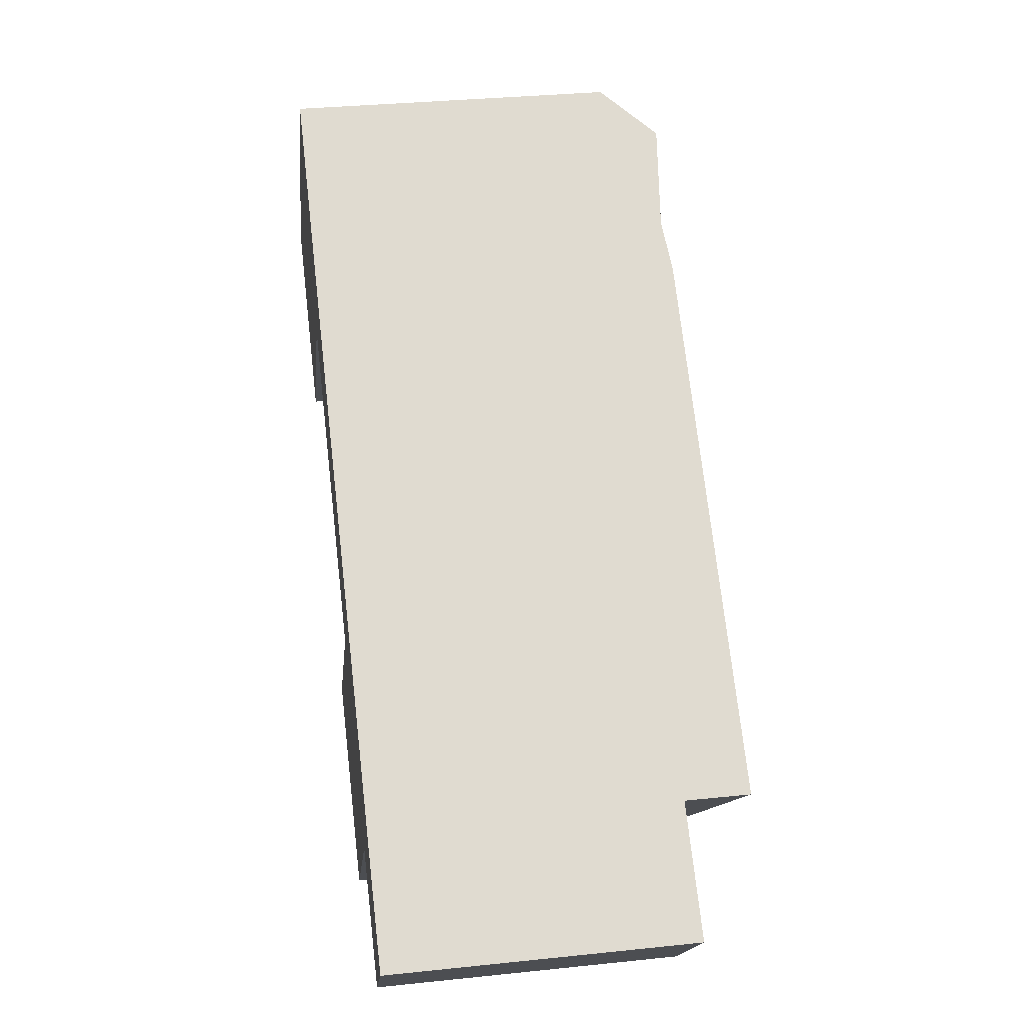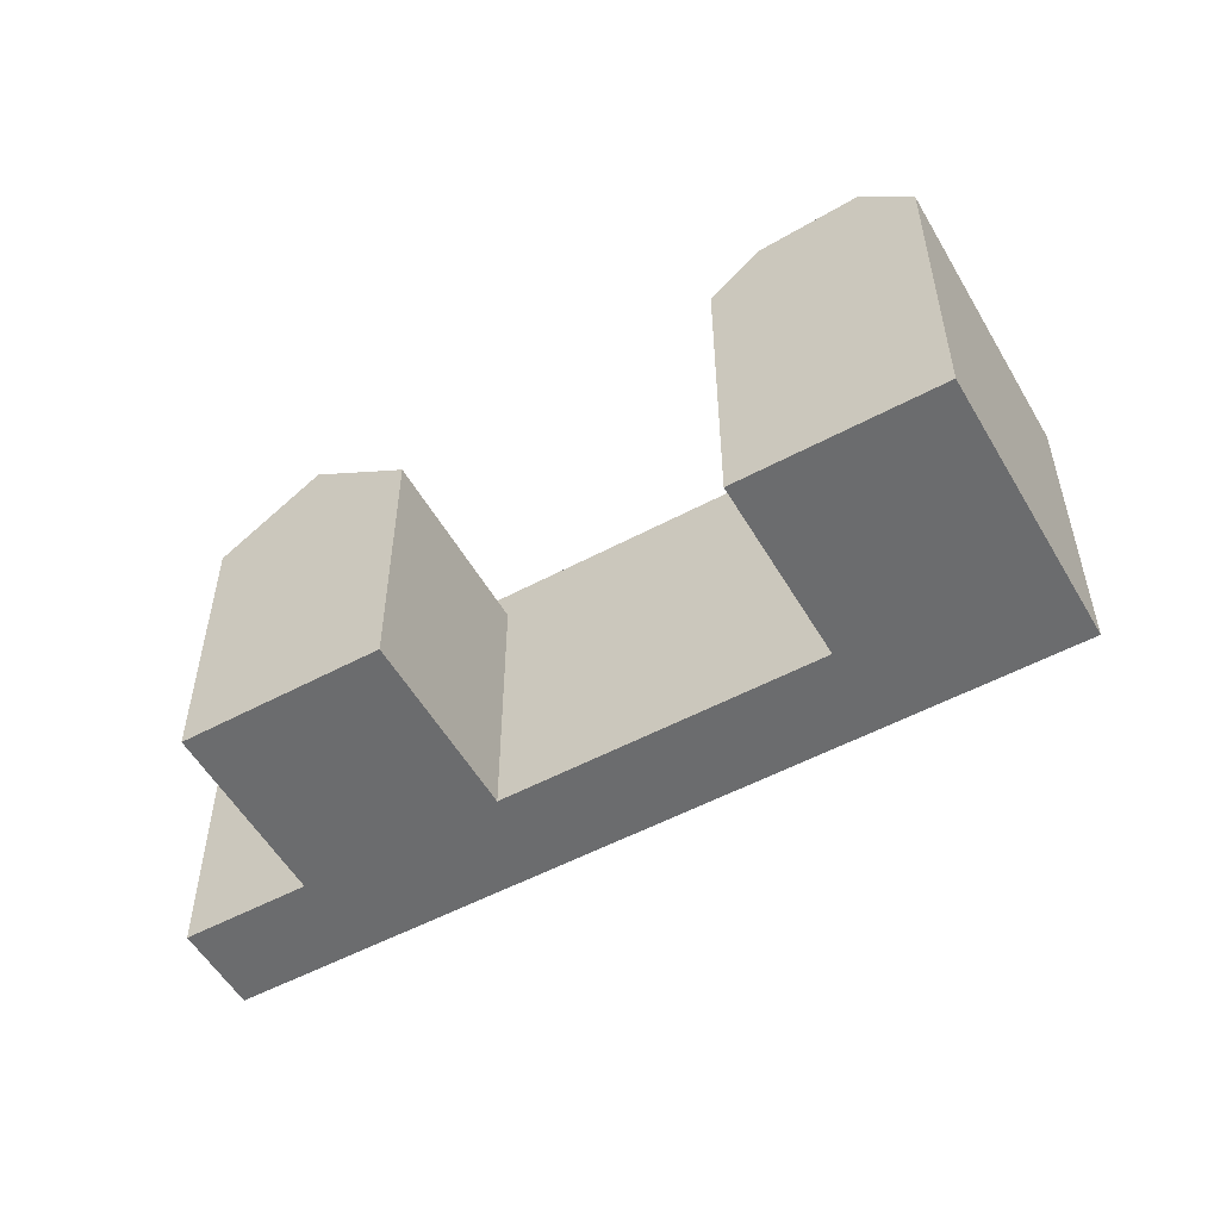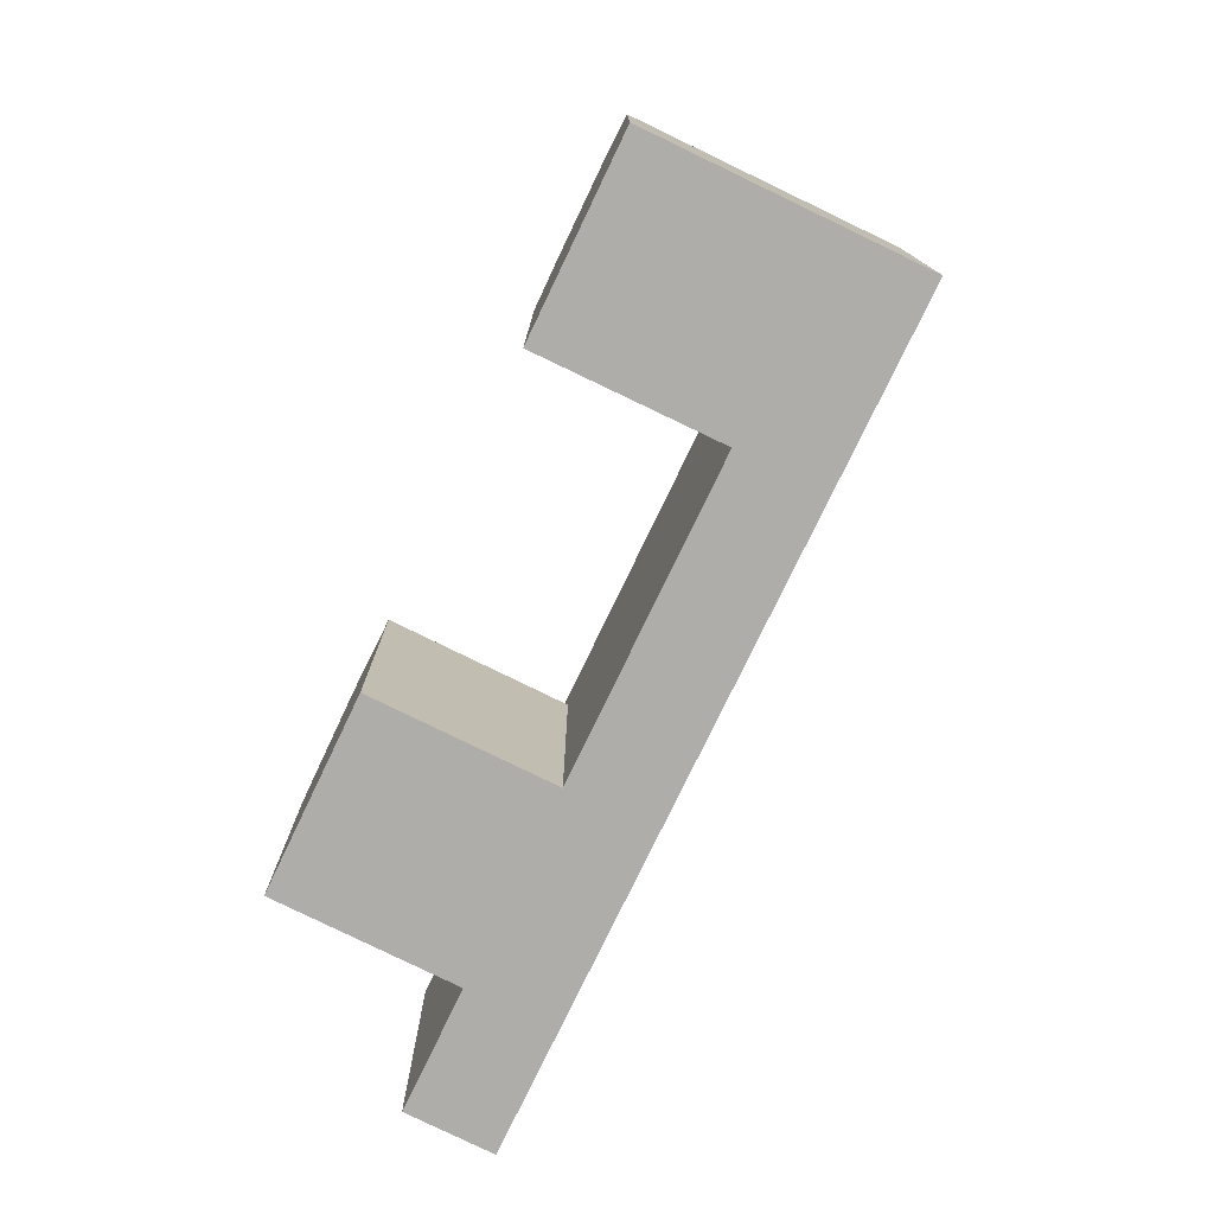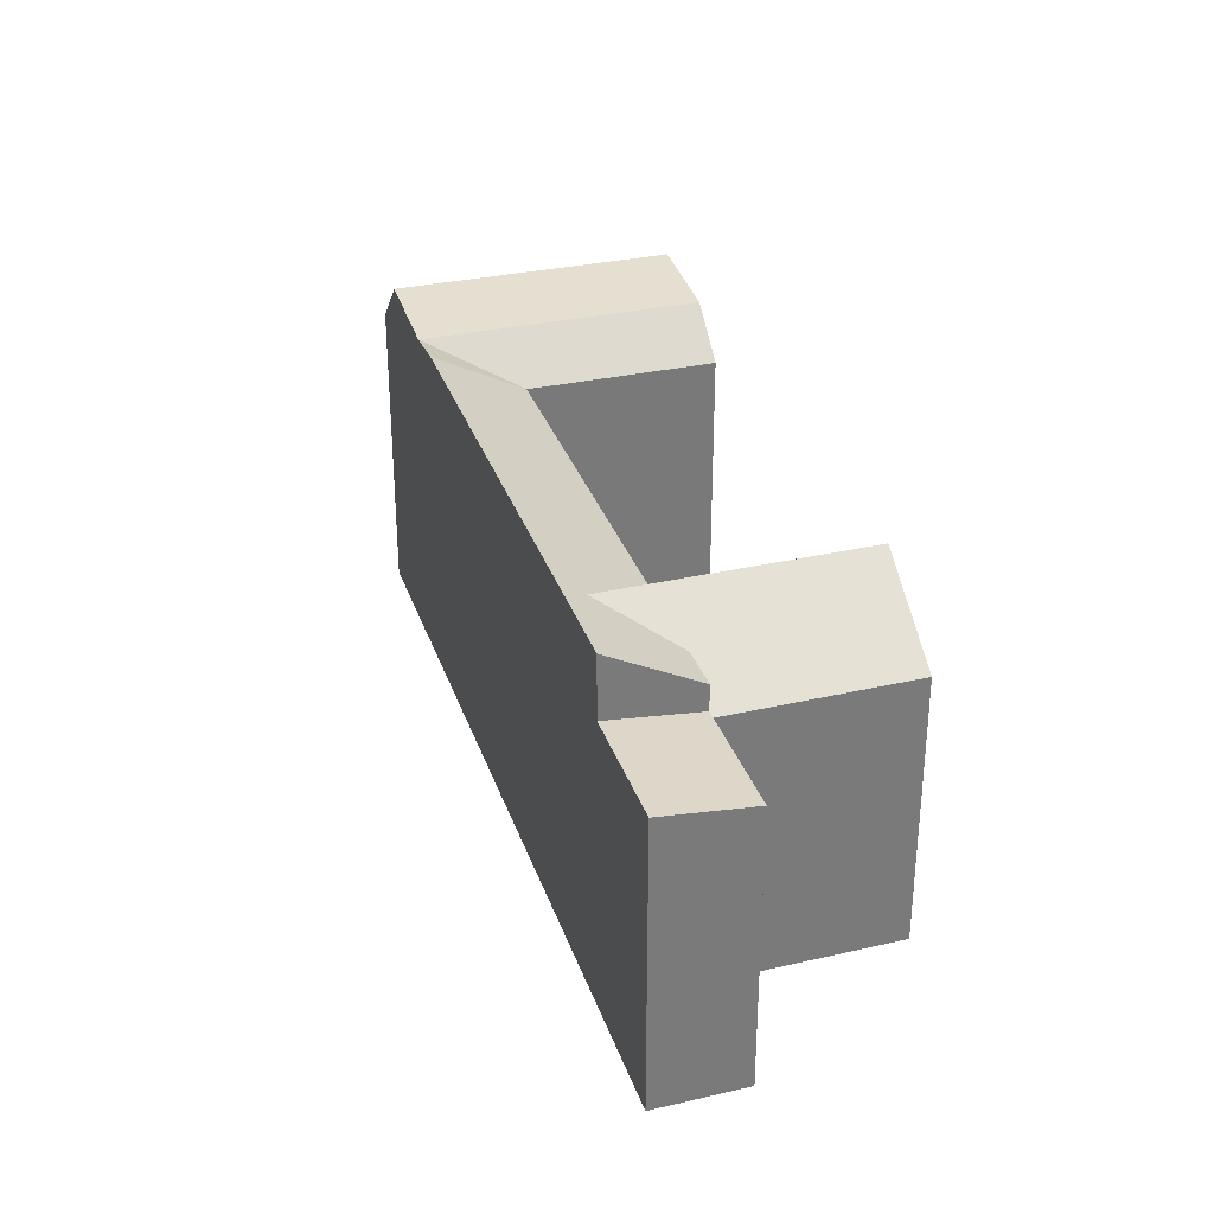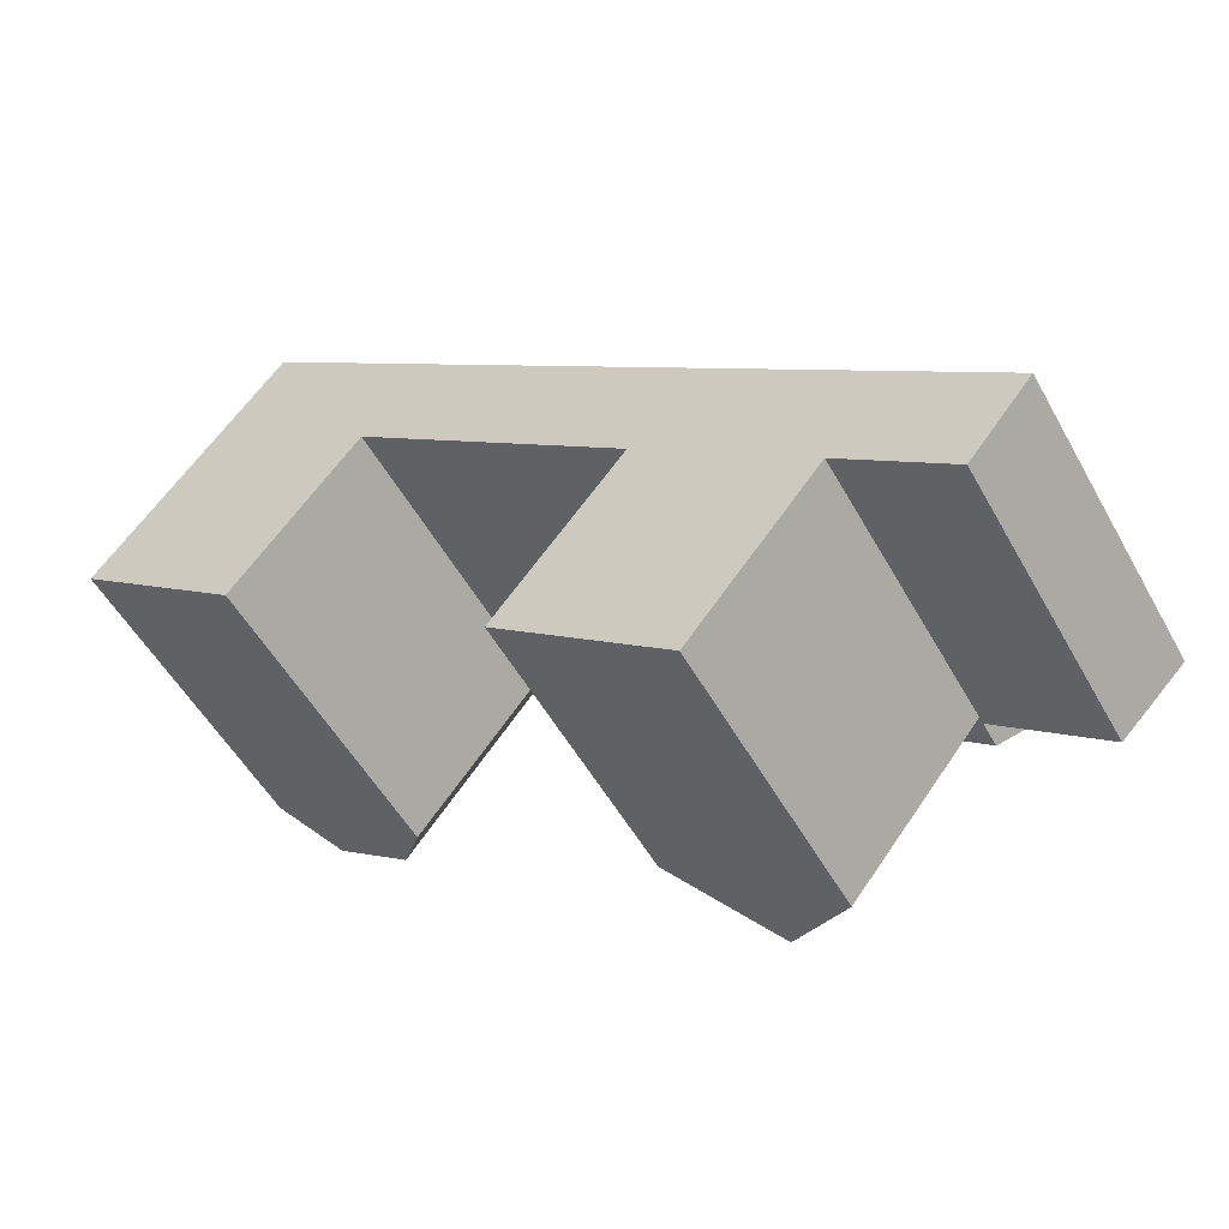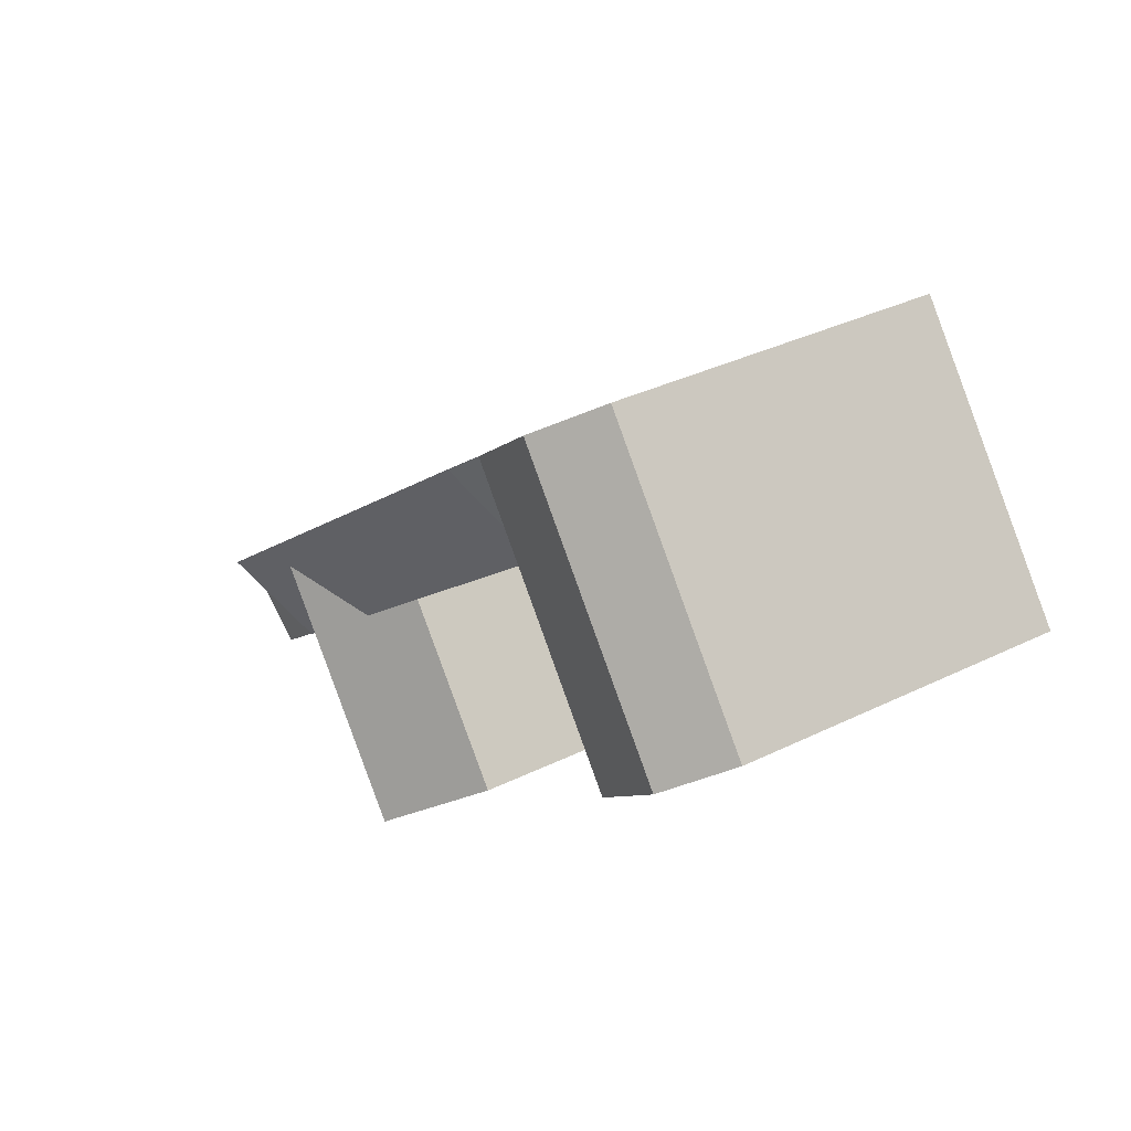
<metadata>
{"format":"obj","ext":"obj","renderer":"f3d","projection":"perspective","resolution":1024,"background":"white","views":[{"elev":33.1,"azim":81.8,"up":"+Z"},{"elev":-53.6,"azim":-112.2,"up":"+Y"},{"elev":-77.2,"azim":-77.6,"up":"+Y"},{"elev":32.1,"azim":110.8,"up":"+Y"},{"elev":-52.5,"azim":28.5,"up":"+Z"},{"elev":34.4,"azim":-123.6,"up":"+Z"}]}
</metadata>
<code>
v  43.99 19.37 -19.02
v  37.53 22.37 -6.523
v  47.66 22.37 -14.45
v  33.87 19.37 -11.1
v  21.17 22.37 6.288
v  17.56 19.37 1.671
v  0.0004125 19.37 -0.0006135
v  10.01 22.61 7.585
v  2.53 22.61 -1.98
v  7.476 19.37 9.565
v  13.61 22.61 12.2
v  11.08 19.37 14.18
v  15.03 22.06 3.654
v  7.553 22.06 -5.911
v  18.64 22.06 8.271
v  10.09 19.37 -7.893
v  31.34 21.63 -24.52
v  33.87 17.31 -11.1
v  41.98 21.63 -11.26
v  26.3 17.31 -20.58
v  36.38 17.31 -28.47
v  43.99 17.31 -19.02
v  50.42 17.76 -24.05
v  47.66 18.42 -14.45
v  54.09 18.42 -19.49
v  43.99 17.76 -19.02
v  54.09 -1.831e-06 -19.49
v  47.66 -1.831e-06 -14.45
v  37.53 -1.831e-06 -6.522
v  21.17 -1.831e-06 6.289
v  18.64 -1.831e-06 8.272
v  13.61 -1.831e-06 12.2
v  11.08 -1.831e-06 14.18
v  31.34 1.502e-15 -24.52
v  26.3 1.26e-15 -20.58
v  36.38 1.743e-15 -28.47
v  10.09 -1.831e-06 -7.892
v  7.552 -1.831e-06 -5.91
v  2.53 -1.831e-06 -1.98
v  0 -1.831e-06 -1.121e-22
v  33.87 -1.831e-06 -11.1
v  17.56 -1.831e-06 1.672
v  50.42 -1.831e-06 -24.05
v  43.99 -1.831e-06 -19.02
v  7.476 -1.831e-06 9.566
g defaultobject
f 1 2 3
f 2 1 4
f 2 4 5
f 5 4 6
f 7 8 9
f 8 7 10
f 8 10 11
f 11 10 12
f 9 13 14
f 13 9 8
f 13 8 15
f 15 8 11
f 14 6 16
f 6 14 13
f 6 13 15
f 17 18 19
f 18 17 20
f 21 19 22
f 19 21 17
f 23 24 25
f 24 23 26
f 15 5 6
f 2 24 3
f 24 27 25
f 27 24 2
f 27 2 5
f 27 5 15
f 27 15 11
f 27 11 12
f 27 12 28
f 28 12 29
f 29 12 30
f 30 12 31
f 31 12 32
f 32 12 33
f 20 34 35
f 34 20 36
f 36 20 21
f 21 20 17
f 14 7 9
f 7 14 16
f 7 16 37
f 7 37 38
f 7 38 39
f 7 39 40
f 6 41 42
f 41 6 18
f 18 6 22
f 22 6 26
f 26 6 1
f 1 6 4
f 22 43 44
f 43 22 23
f 23 22 26
f 40 10 7
f 10 40 12
f 12 40 33
f 33 40 45
f 18 35 41
f 35 18 20
f 36 22 44
f 22 36 21
f 37 6 42
f 6 37 16
f 43 25 27
f 25 43 23
f 1 24 26
f 24 1 3
f 34 41 35
f 41 34 36
f 41 36 44
f 41 44 29
f 29 44 28
f 28 44 43
f 28 43 27
f 39 45 40
f 45 39 38
f 45 38 37
f 45 37 42
f 45 42 33
f 33 42 32
f 32 42 31
f 31 42 41
f 31 41 30
f 30 41 29
f 18 22 19

</code>
